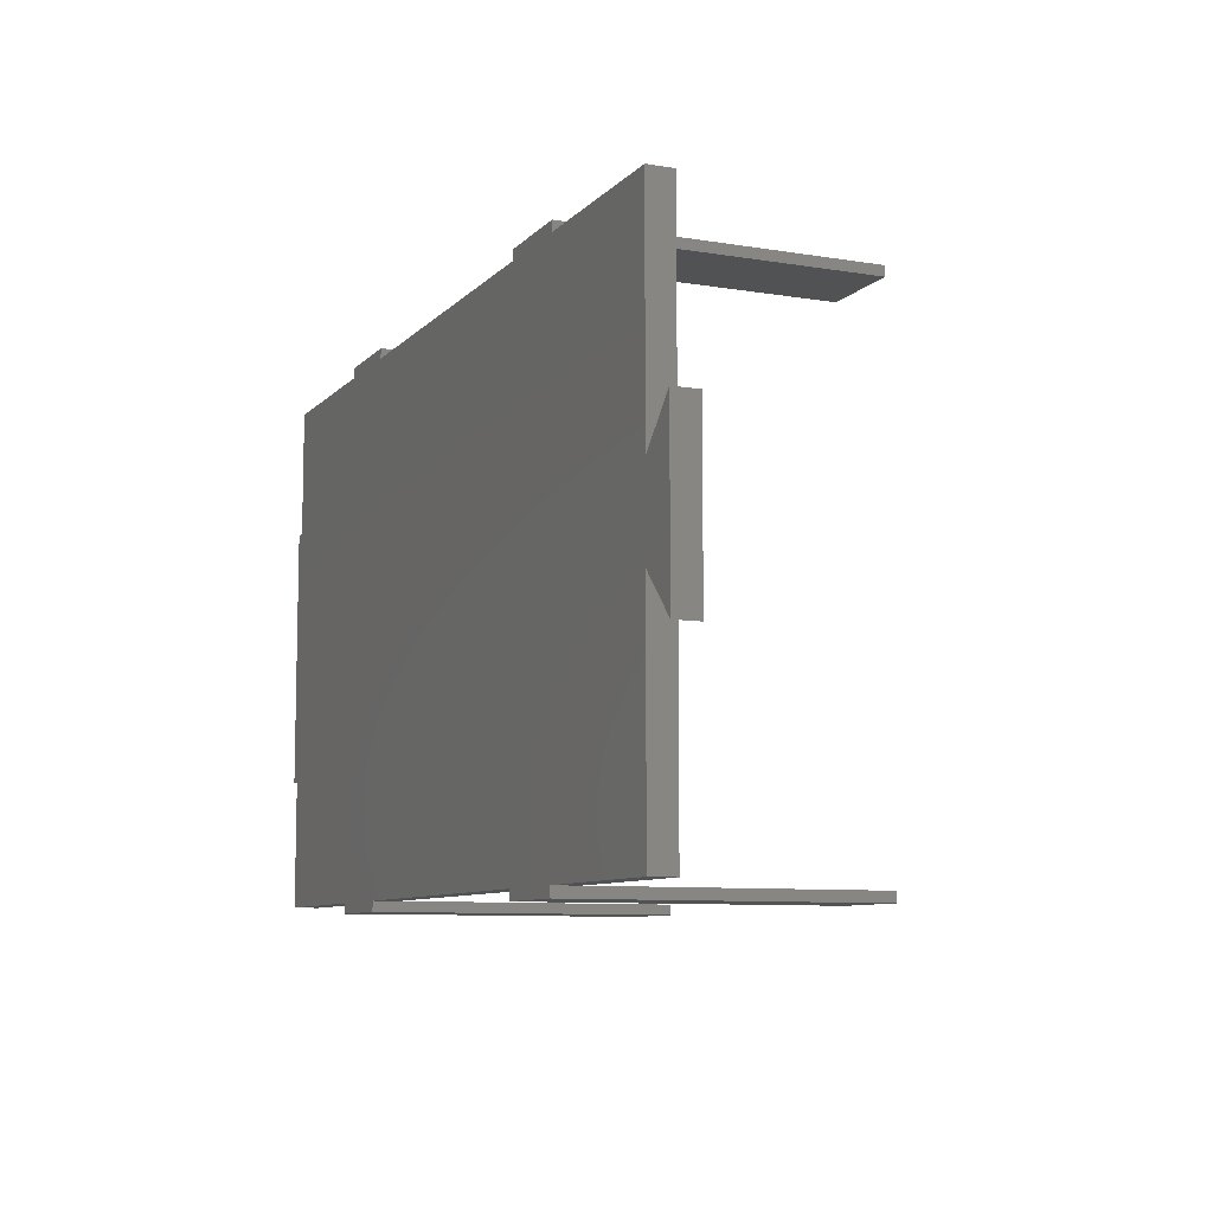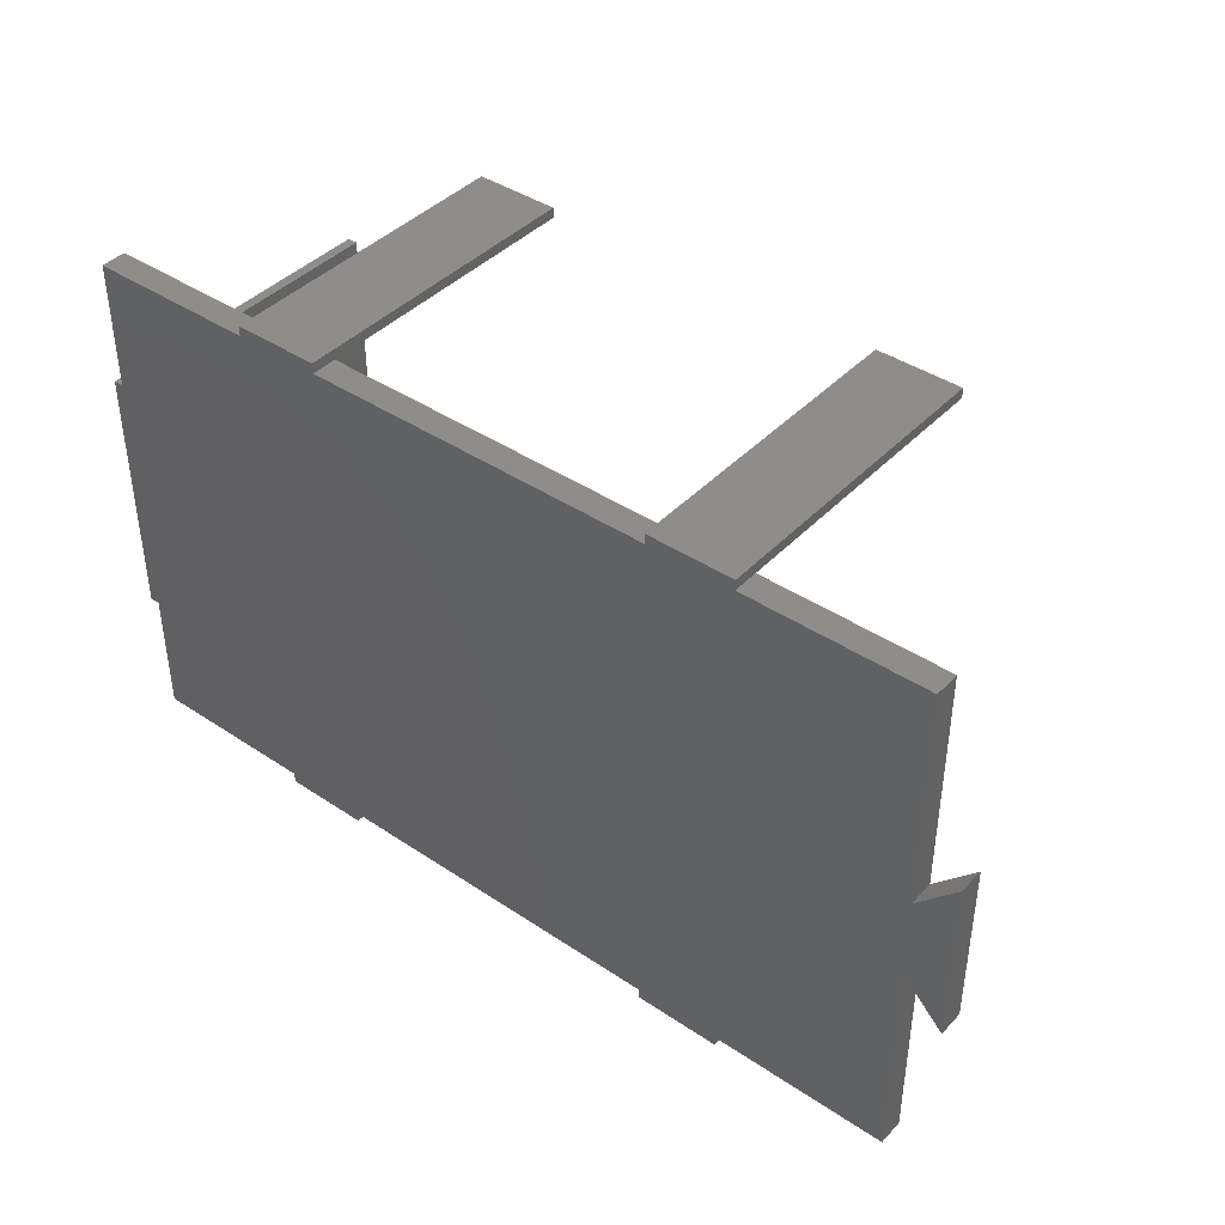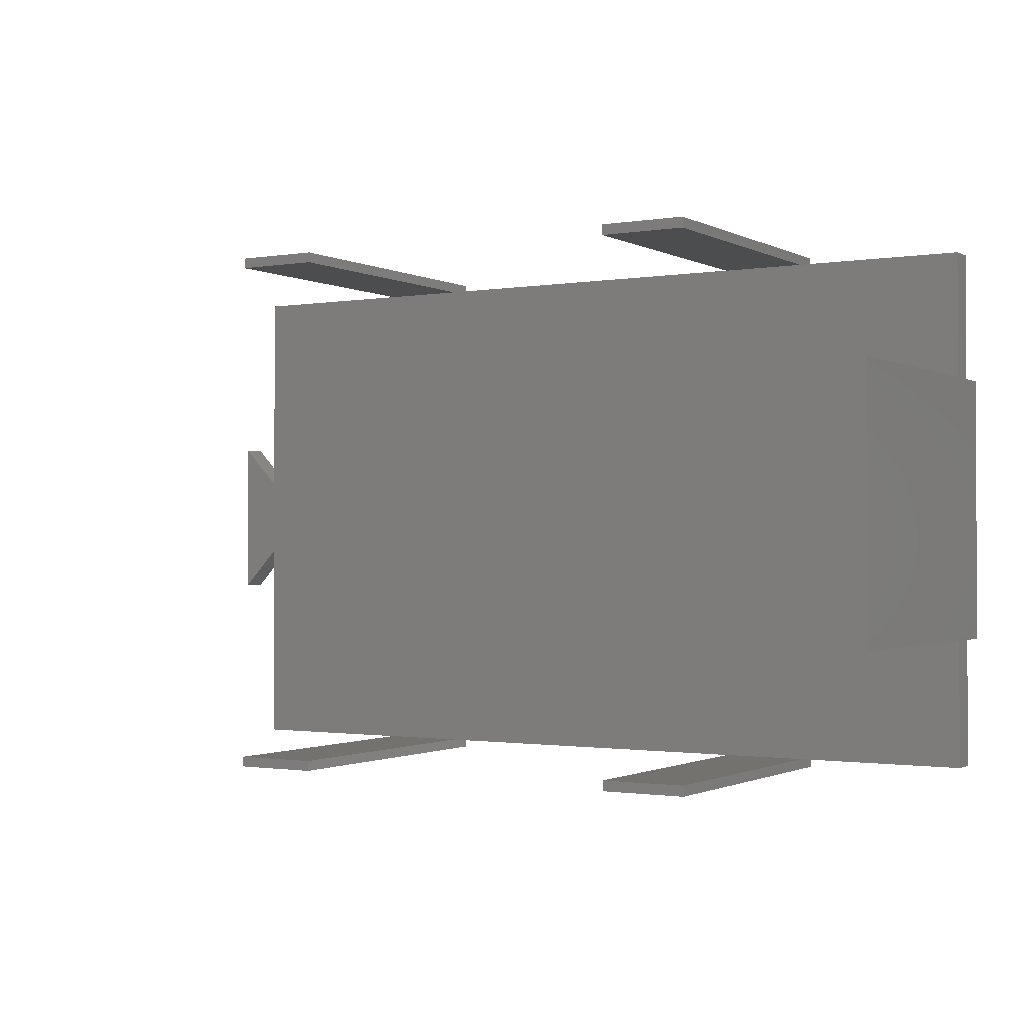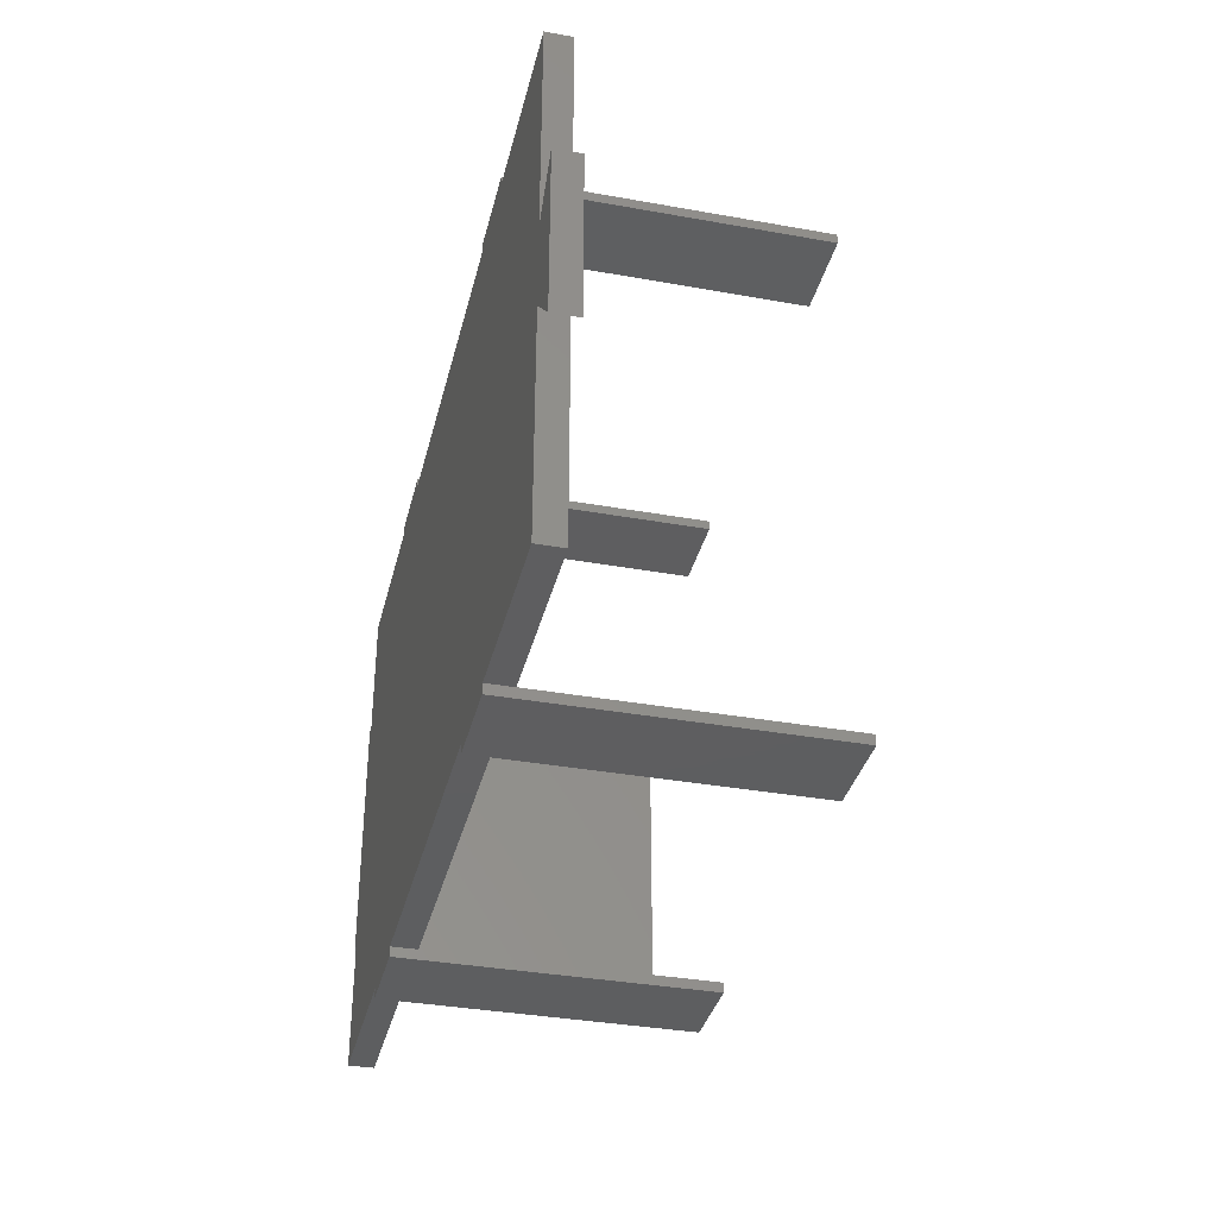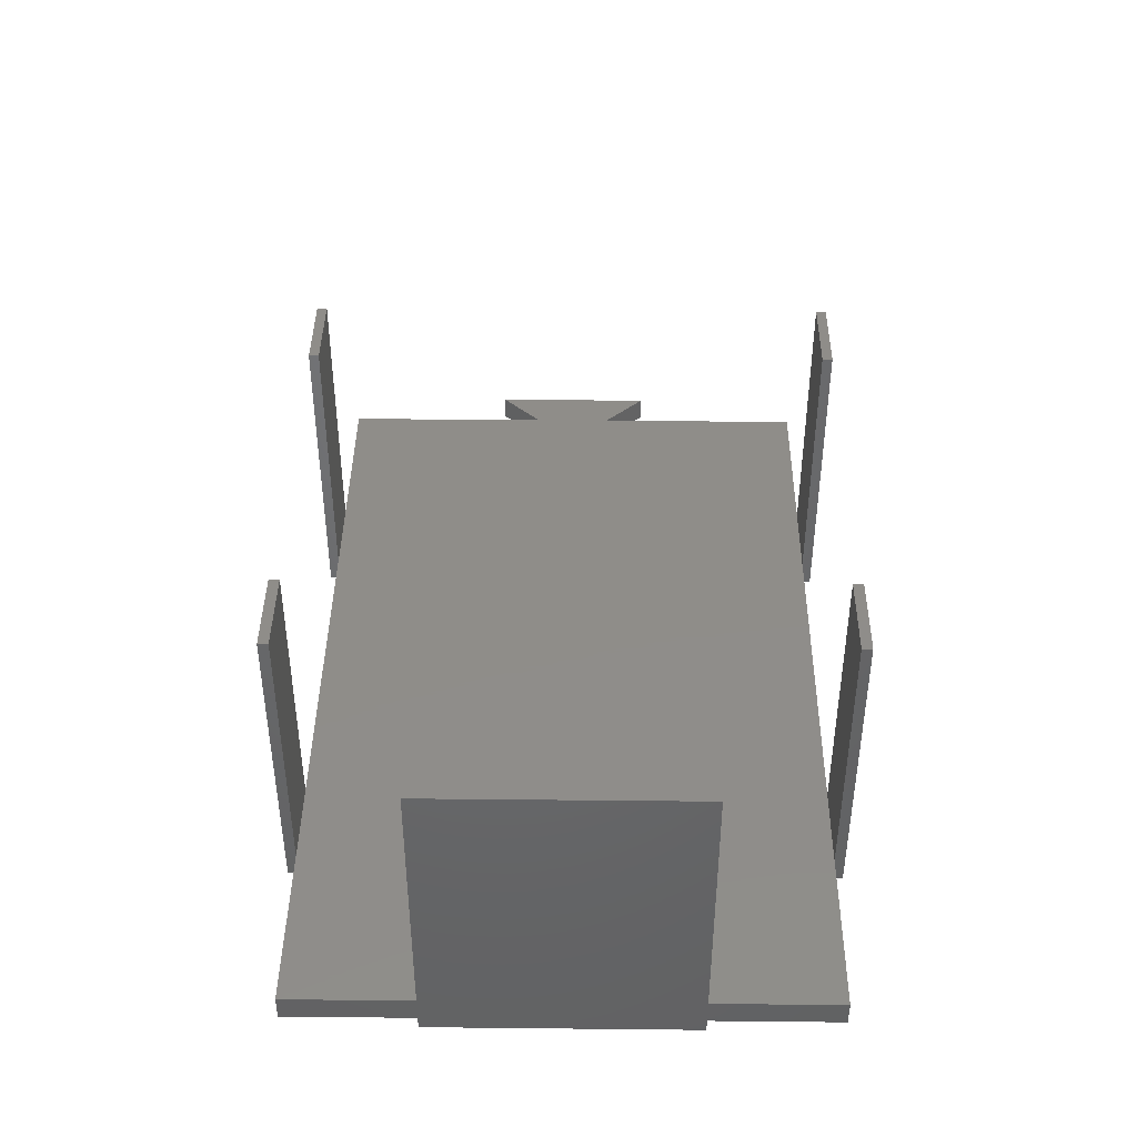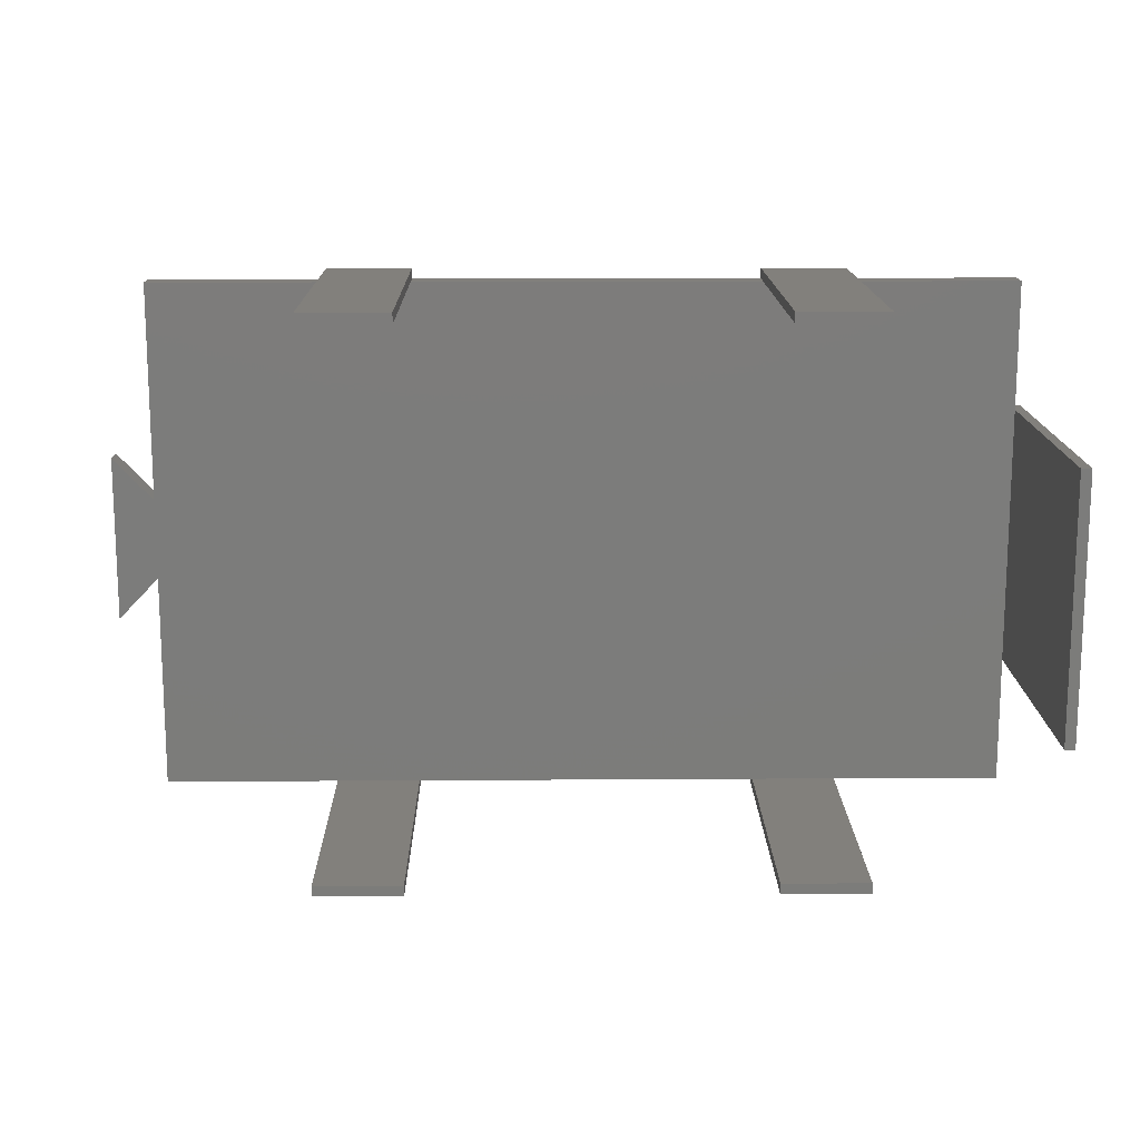
<metadata>
{"format":"stl","ext":"stl","renderer":"f3d","projection":"perspective","resolution":1024,"background":"white","views":[{"elev":-8.8,"azim":-113.8,"up":"+Y"},{"elev":41.4,"azim":-141.0,"up":"+Y"},{"elev":-1.2,"azim":30.9,"up":"+Y"},{"elev":-35.5,"azim":-103.4,"up":"+Y"},{"elev":41.4,"azim":90.7,"up":"+Z"},{"elev":14.7,"azim":-0.8,"up":"+Y"}]}
</metadata>
<code>
# stl→obj: 74 verts, 148 faces
v -4.8 -9.8 0
v 0 4.8 0
v 0 -4.8 0
v -4.8 9.8 0
v 20.75 -30.5 0
v 0 -30.5 0
v 20.75 30.5 0
v 0 30.5 0
v 30.75 -30.5 0
v 30.75 -31.69 0
v 30.75 30.5 0
v 20.75 -31.69 0
v 30.75 31.69 0
v 20.75 31.69 0
v 71.5 30.5 0
v 71.5 -30.5 0
v 81.5 -30.5 0
v 81.5 -31.69 0
v 81.5 30.5 0
v 71.5 -31.69 0
v 81.5 31.69 0
v 71.5 31.69 0
v 101.5 -15.35 0
v 101.5 -30.5 0
v 101.5 15.35 0
v 101.5 30.5 0
v 102.7 15.35 0
v 102.7 -15.35 0
v 71.5 -30.5 3
v 71.5 -30.49 36
v 71.5 -30.49 3
v 71.5 -31.69 36
v 81.5 -31.69 36
v 81.5 -30.49 36
v 81.5 -30.5 3
v 81.5 -30.49 3
v 20.75 -30.5 3
v 20.75 -30.49 36
v 20.75 -30.49 3
v 20.75 -31.69 36
v 30.75 -31.69 36
v 30.75 -30.49 36
v 30.75 -30.5 3
v 30.75 -30.49 3
v 101.5 -15.35 3
v 101.5 15.35 36
v 101.5 15.35 3
v 101.5 -15.35 36
v 102.7 -15.35 36
v 102.7 15.35 36
v 71.5 30.5 3
v 71.5 31.69 36
v 71.5 30.49 36
v 71.5 30.49 3
v 81.5 30.49 36
v 81.5 31.69 36
v 81.5 30.5 3
v 81.5 30.49 3
v 20.75 30.5 3
v 20.75 31.69 36
v 20.75 30.49 36
v 20.75 30.49 3
v 30.75 30.49 36
v 30.75 31.69 36
v 30.75 30.5 3
v 30.75 30.49 3
v 101.5 30.5 3
v 101.5 -30.5 3
v -4.8 9.8 3
v 0 -4.8 3
v 0 4.8 3
v -4.8 -9.8 3
v 0 30.5 3
v 0 -30.5 3
f 1 2 3
f 2 1 4
f 3 5 6
f 5 3 7
f 2 7 3
f 7 2 8
f 5 9 10
f 9 5 11
f 5 10 12
f 7 11 5
f 11 7 13
f 13 7 14
f 9 15 16
f 15 9 11
f 16 17 18
f 17 16 19
f 16 18 20
f 15 19 16
f 19 15 21
f 21 15 22
f 17 23 24
f 23 17 25
f 19 25 17
f 25 19 26
f 23 27 28
f 27 23 25
f 29 30 31
f 32 29 20
f 29 32 30
f 16 20 29
f 30 33 34
f 33 30 32
f 34 35 36
f 33 35 34
f 18 35 33
f 35 18 17
f 36 30 34
f 30 36 31
f 20 33 32
f 33 20 18
f 37 38 39
f 40 37 12
f 37 40 38
f 5 12 37
f 38 41 42
f 41 38 40
f 42 43 44
f 41 43 42
f 10 43 41
f 43 10 9
f 12 41 40
f 41 12 10
f 44 38 42
f 38 44 39
f 45 46 47
f 46 45 48
f 46 49 50
f 49 46 48
f 49 27 50
f 27 49 28
f 50 47 46
f 27 47 50
f 47 27 25
f 46 47 47
f 45 48 45
f 48 45 49
f 28 45 23
f 45 28 49
f 51 22 15
f 22 51 52
f 53 51 54
f 51 53 52
f 52 55 56
f 55 52 53
f 56 57 21
f 55 57 56
f 57 55 58
f 21 57 19
f 21 52 56
f 52 21 22
f 54 55 53
f 55 54 58
f 59 14 7
f 14 59 60
f 61 59 62
f 59 61 60
f 60 63 64
f 63 60 61
f 64 65 13
f 63 65 64
f 65 63 66
f 13 65 11
f 62 63 61
f 63 62 66
f 13 60 64
f 60 13 14
f 67 47 47
f 67 58 47
f 58 67 57
f 45 68 45
f 54 47 58
f 47 54 45
f 45 36 68
f 68 36 35
f 69 70 71
f 70 69 72
f 73 62 59
f 62 71 39
f 62 73 71
f 70 39 71
f 74 39 70
f 39 74 37
f 62 44 66
f 44 62 39
f 66 54 51
f 54 66 31
f 66 51 65
f 44 31 66
f 31 44 29
f 29 44 43
f 31 45 54
f 45 31 36
f 68 23 45
f 23 68 24
f 47 26 67
f 26 47 25
f 26 57 67
f 57 26 19
f 7 73 59
f 73 7 8
f 15 65 51
f 65 15 11
f 17 68 35
f 68 17 24
f 6 37 74
f 37 6 5
f 9 29 43
f 29 9 16
f 72 3 70
f 3 72 1
f 1 69 4
f 69 1 72
f 71 4 69
f 4 71 2
f 2 73 8
f 73 2 71
f 6 70 3
f 70 6 74

</code>
